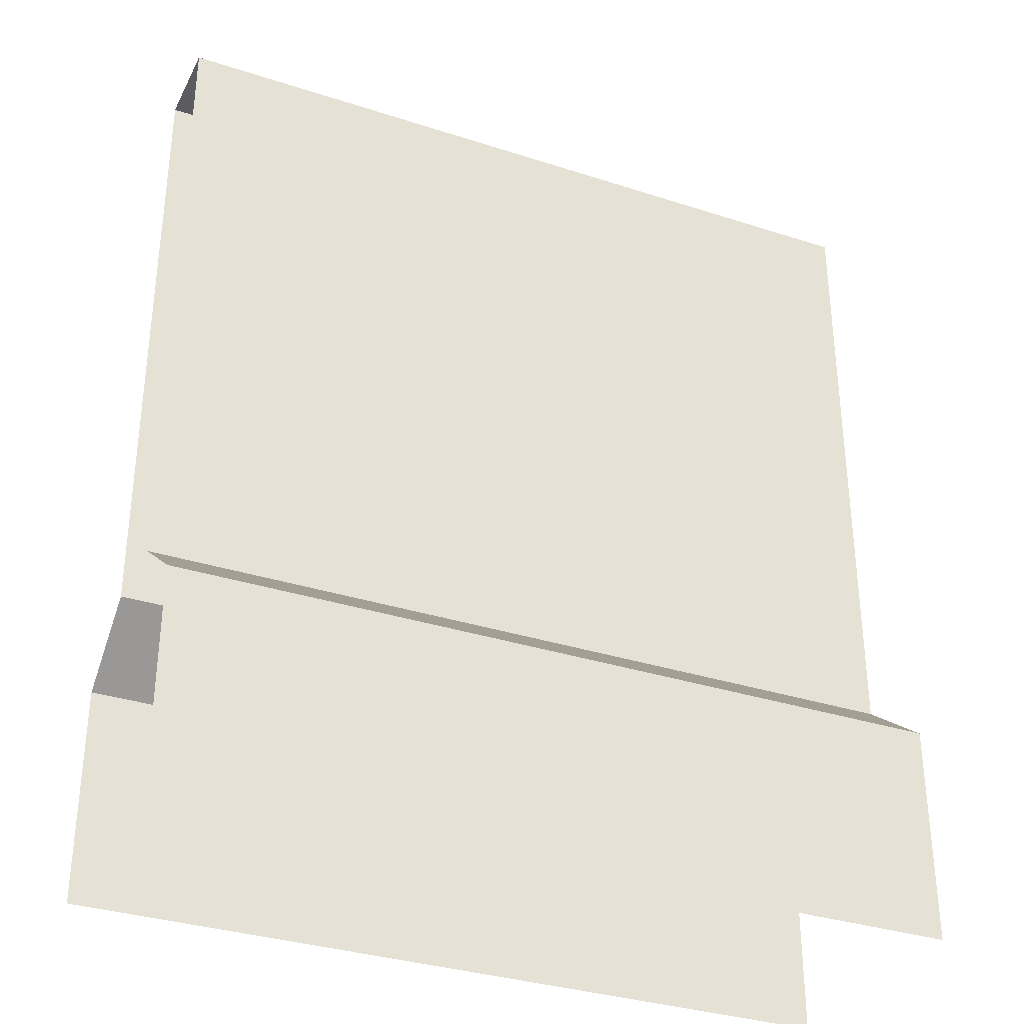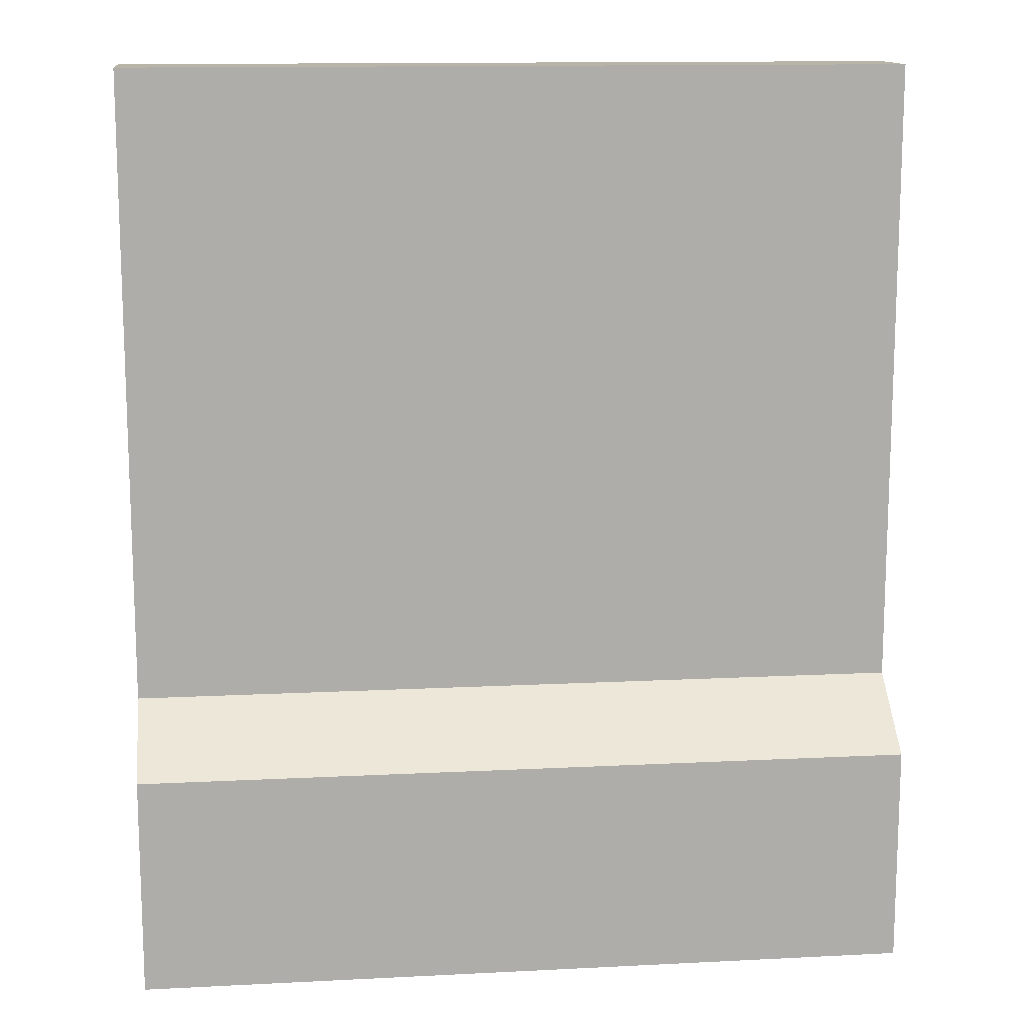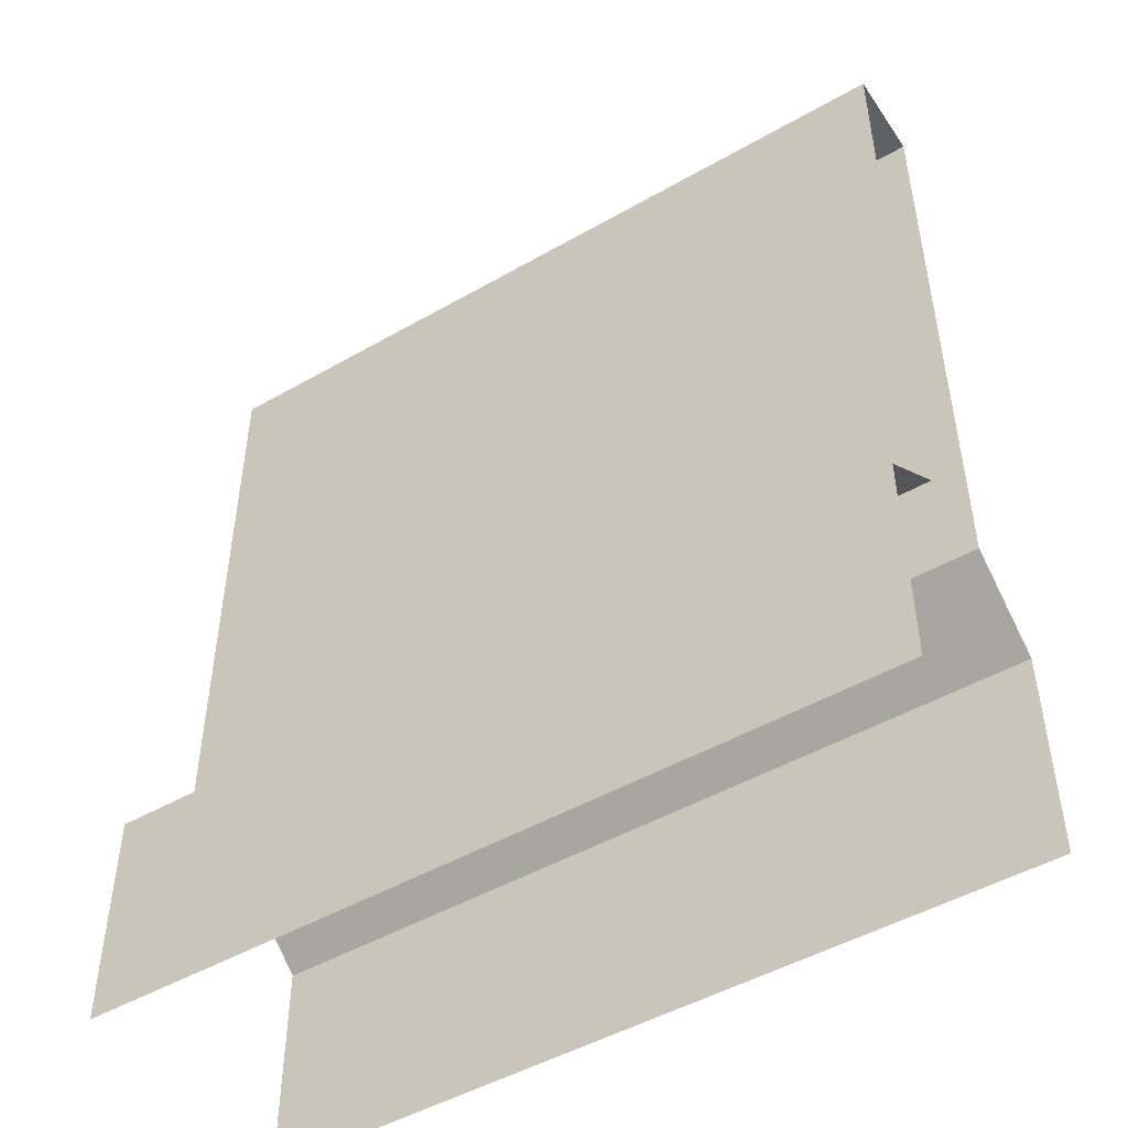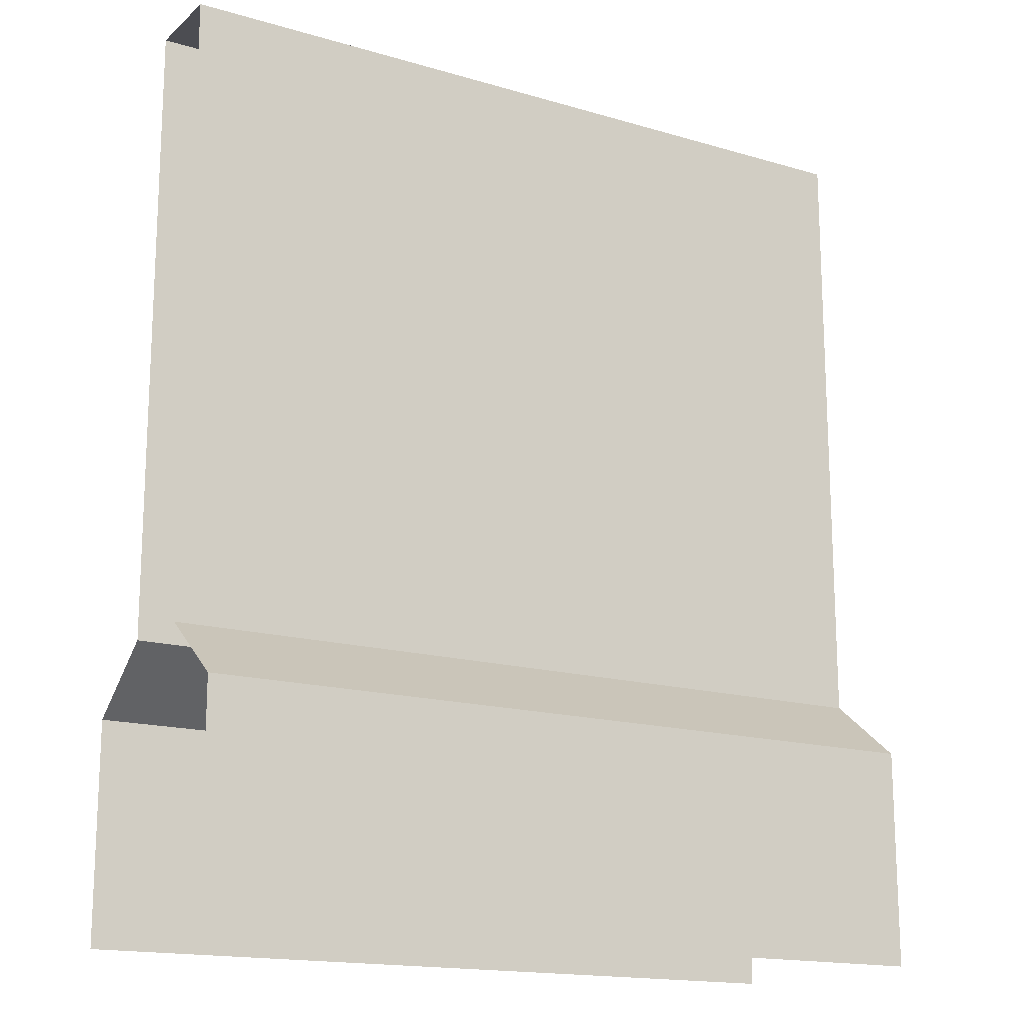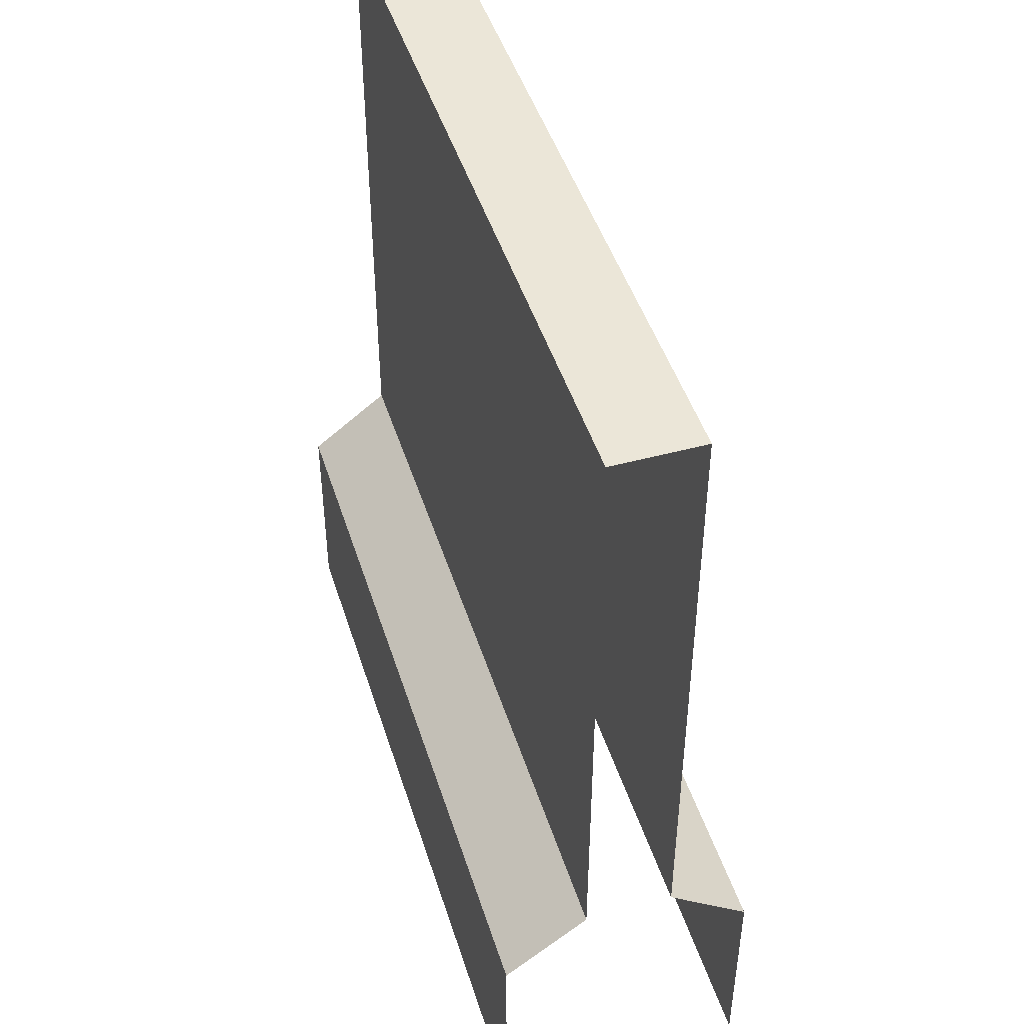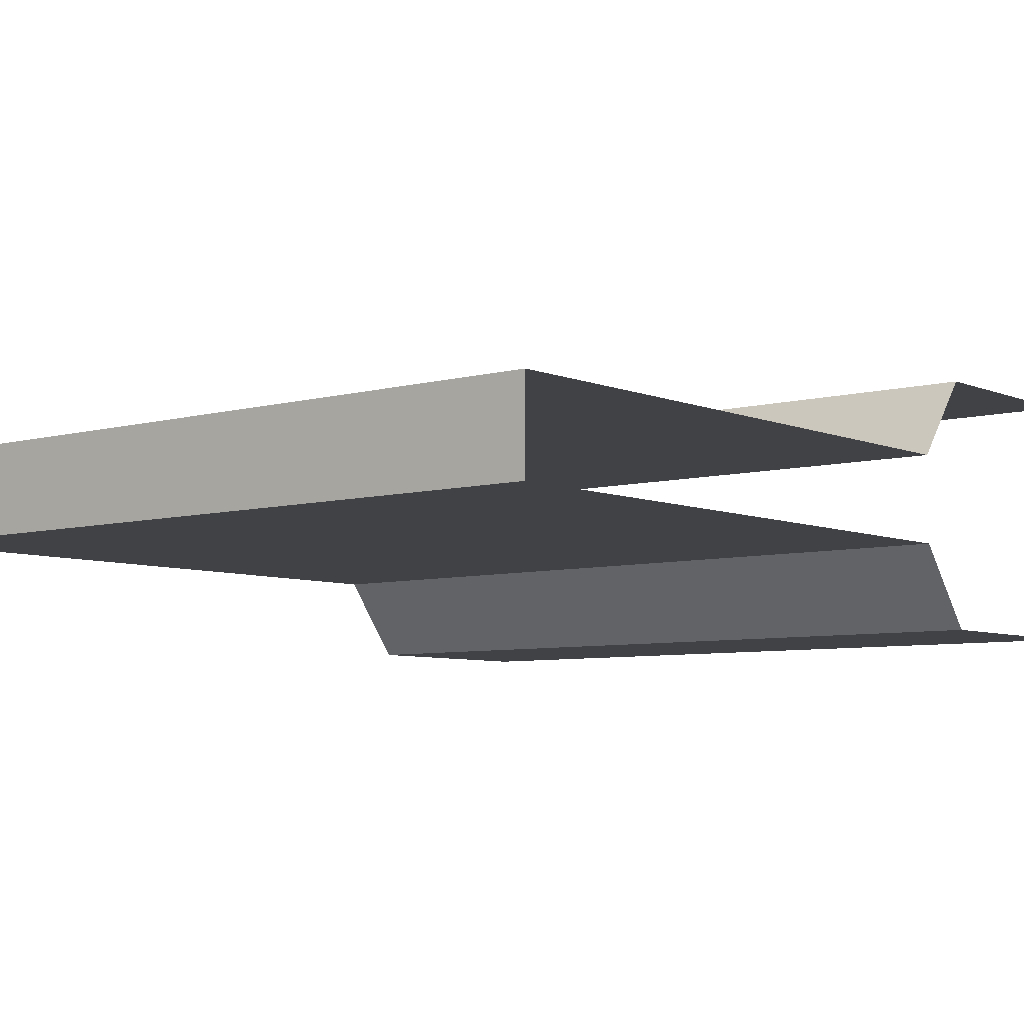
<metadata>
{"format":"obj","ext":"obj","renderer":"f3d","projection":"perspective","resolution":1024,"background":"white","views":[{"elev":-33.6,"azim":-23.9,"up":"+Y"},{"elev":13.2,"azim":-6.6,"up":"+Y"},{"elev":-48.5,"azim":32.6,"up":"+Y"},{"elev":-16.3,"azim":-31.1,"up":"+Y"},{"elev":46.6,"azim":72.8,"up":"+Y"},{"elev":-6.5,"azim":-140.6,"up":"+Z"}]}
</metadata>
<code>
v -2.361 0.7158 0.2677
v -2.361 4.552 0.2677
v 2.361 4.552 0.2677
v 2.361 0.7158 0.2677
v -2.361 4.552 0.2677
v -2.361 4.552 -0.2677
v 2.361 4.552 -0.2677
v 2.361 4.552 0.2677
v -2.361 4.552 -0.2677
v -2.361 0.7158 -0.2677
v 2.361 0.7158 -0.2677
v 2.361 4.552 -0.2677
v -2.361 0.7158 -0.2677
v -2.361 0.3347 -0.7664
v 2.361 0.3347 -0.7664
v 2.361 0.7158 -0.2677
v 2.361 0.7158 0.2677
v 2.361 0.3347 0.7664
v -2.361 0.3347 0.7664
v -2.361 0.7158 0.2677
v -2.361 0.3347 -0.7664
v -2.361 -1 -0.7664
v 2.361 -1 -0.7664
v 2.361 0.3347 -0.7664
v 2.361 0.3347 0.7664
v 2.361 -1 0.7664
v -2.361 -1 0.7664
v -2.361 0.3347 0.7664
g wall_01_(5)_476_39
f 1 3 2
f 1 4 3
f 5 7 6
f 5 8 7
f 9 11 10
f 9 12 11
f 13 15 14
f 13 16 15
f 17 19 18
f 17 20 19
f 21 23 22
f 21 24 23
f 25 27 26
f 25 28 27

</code>
